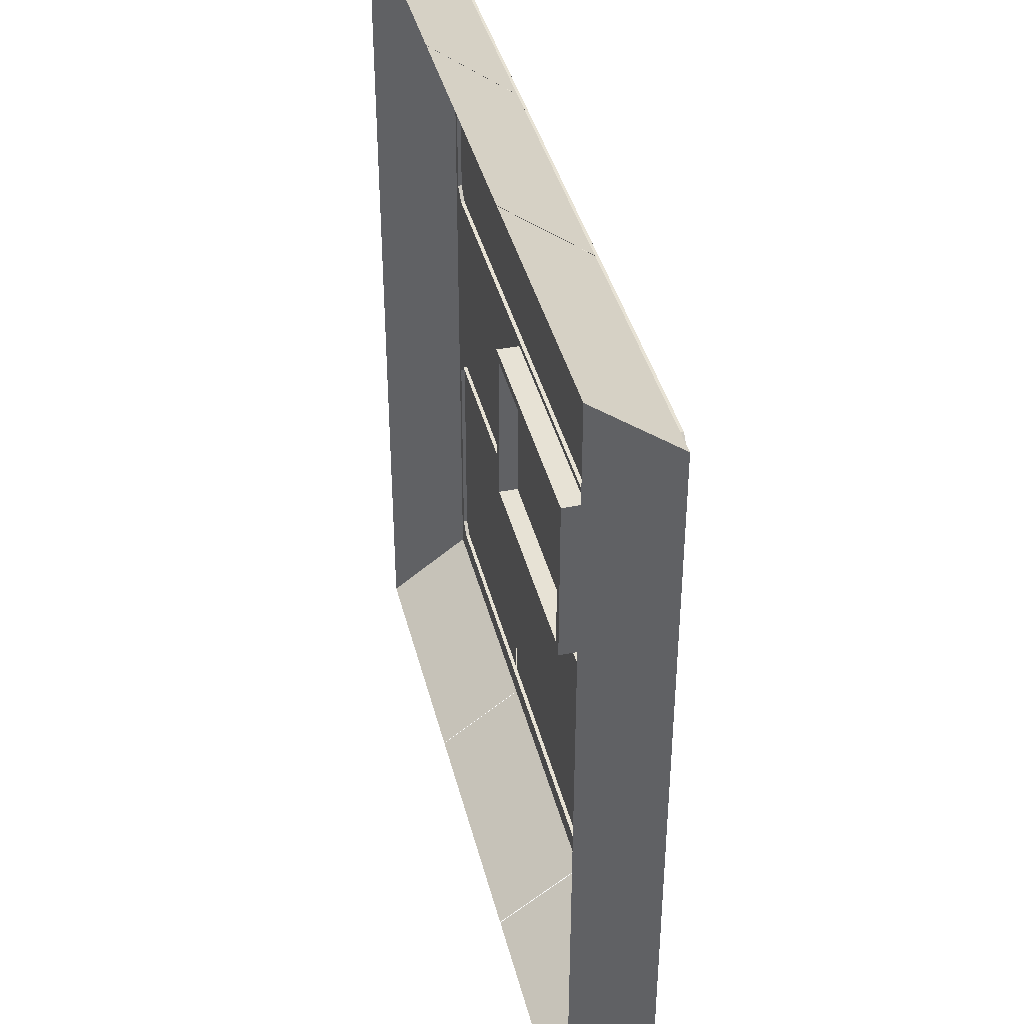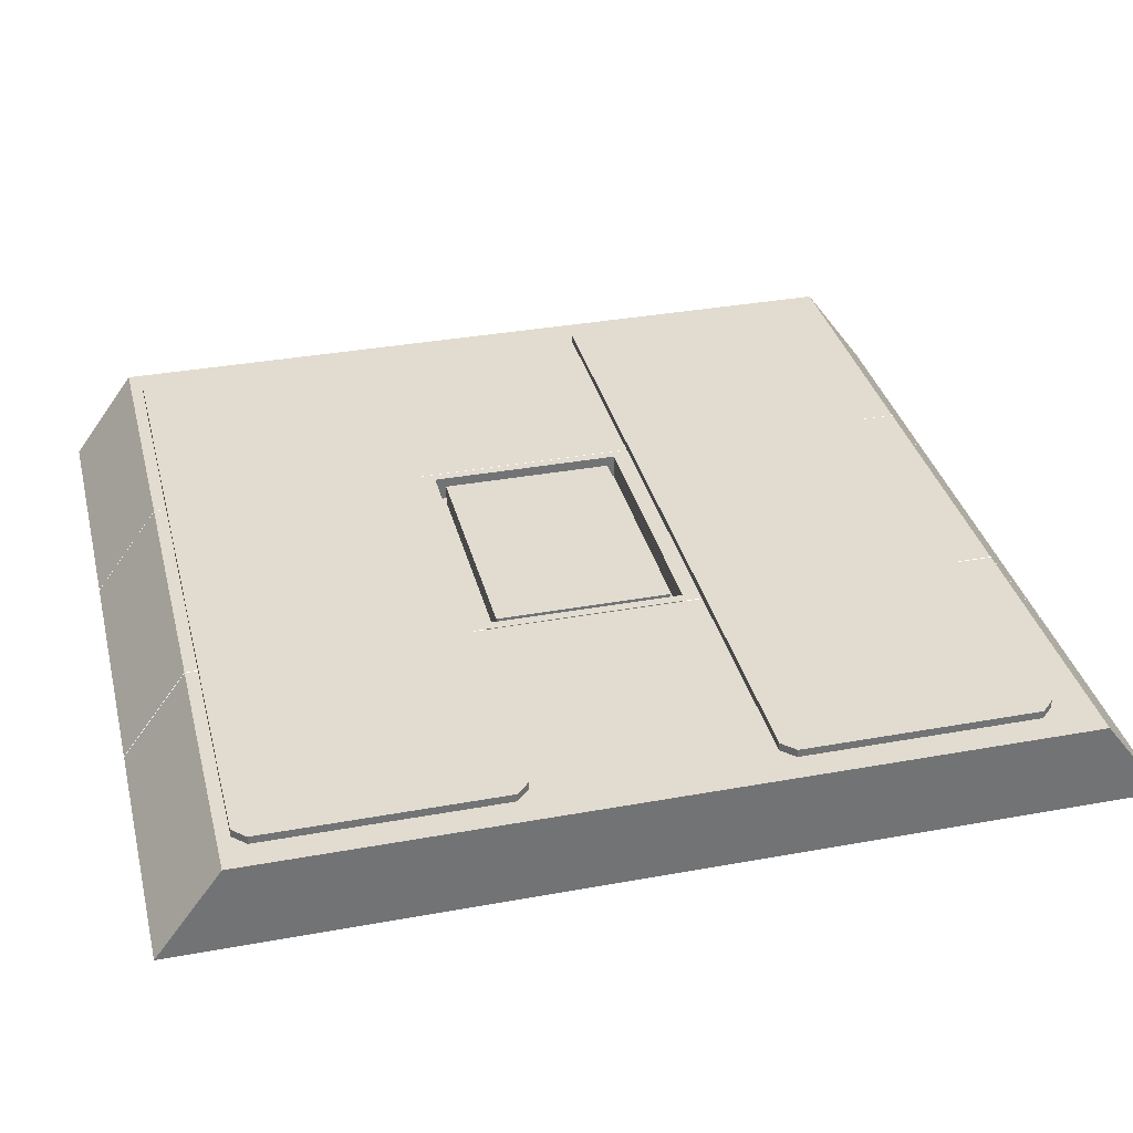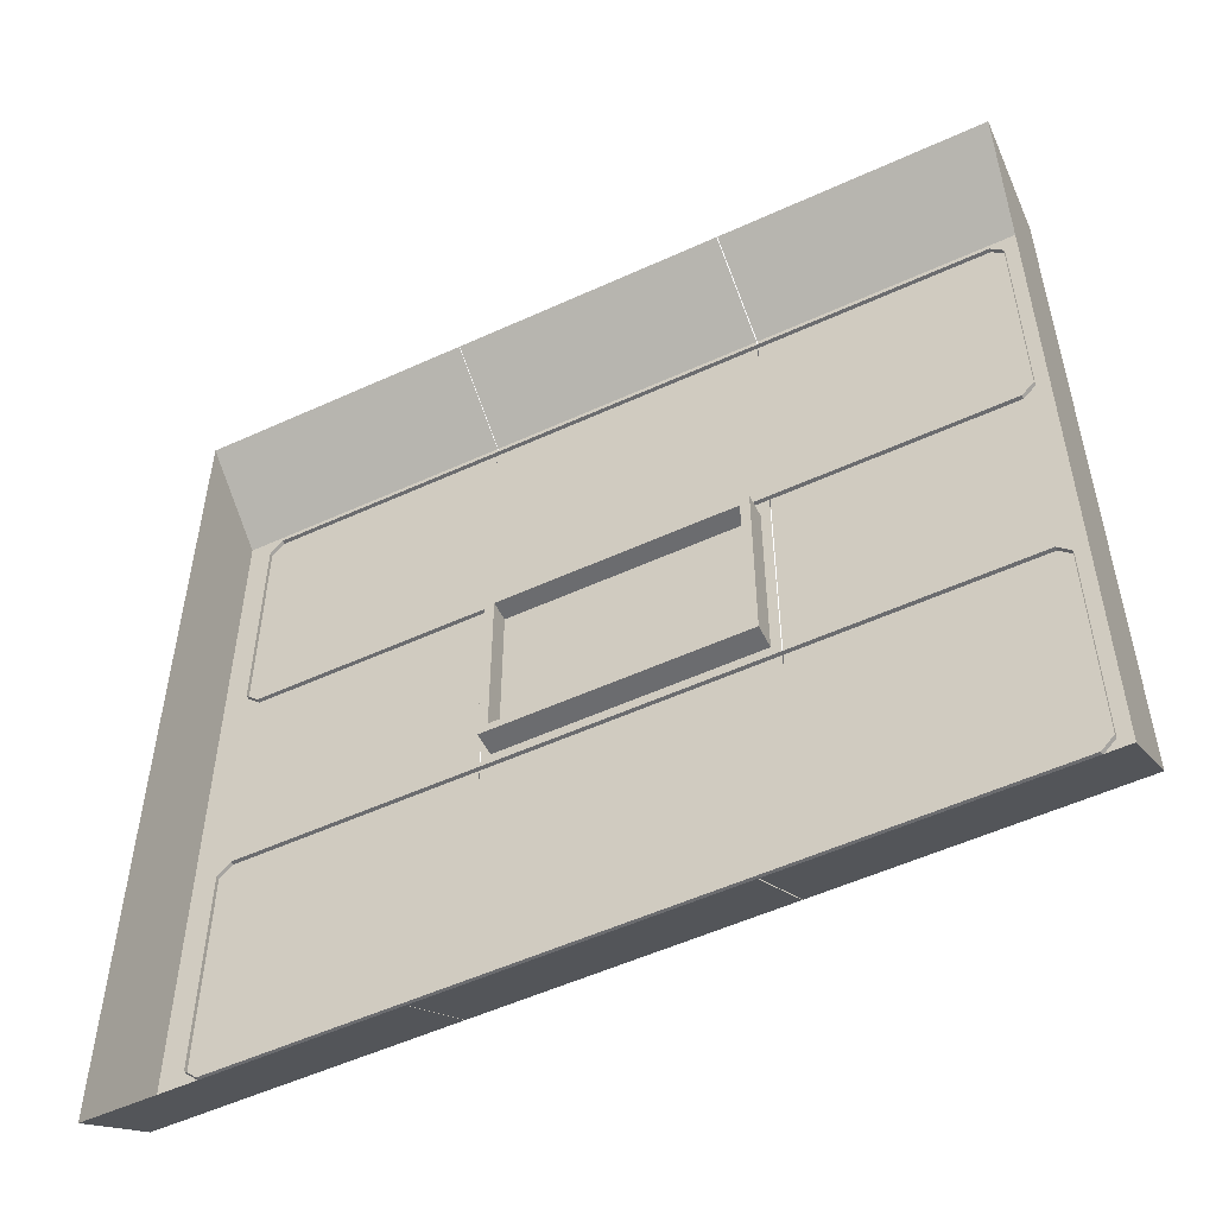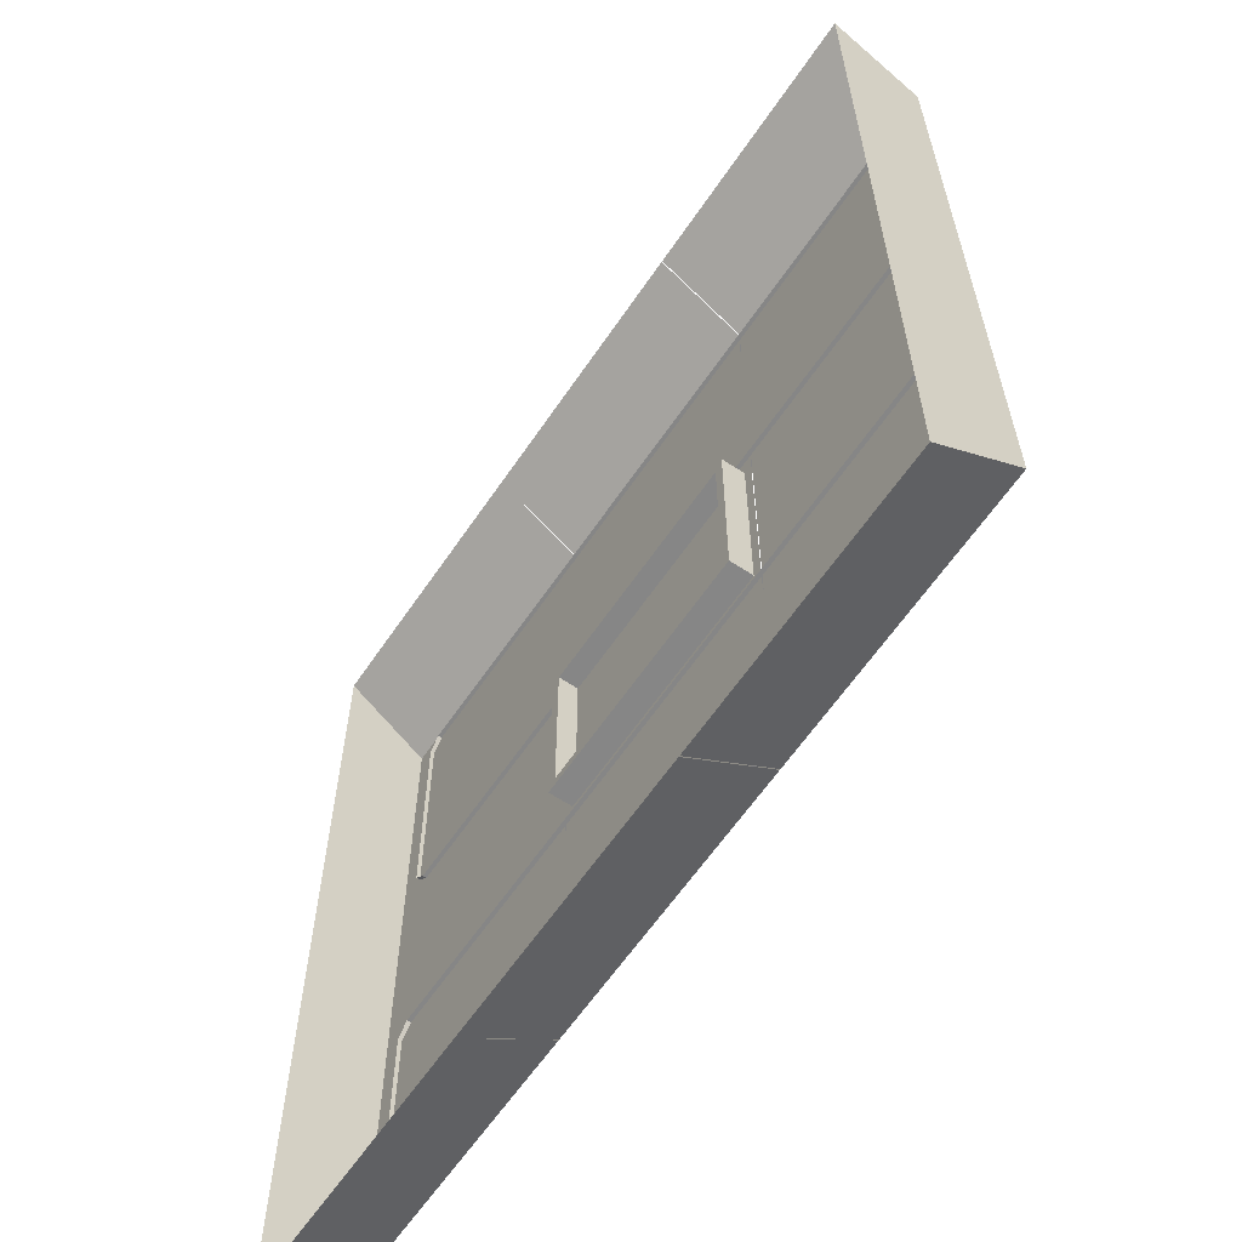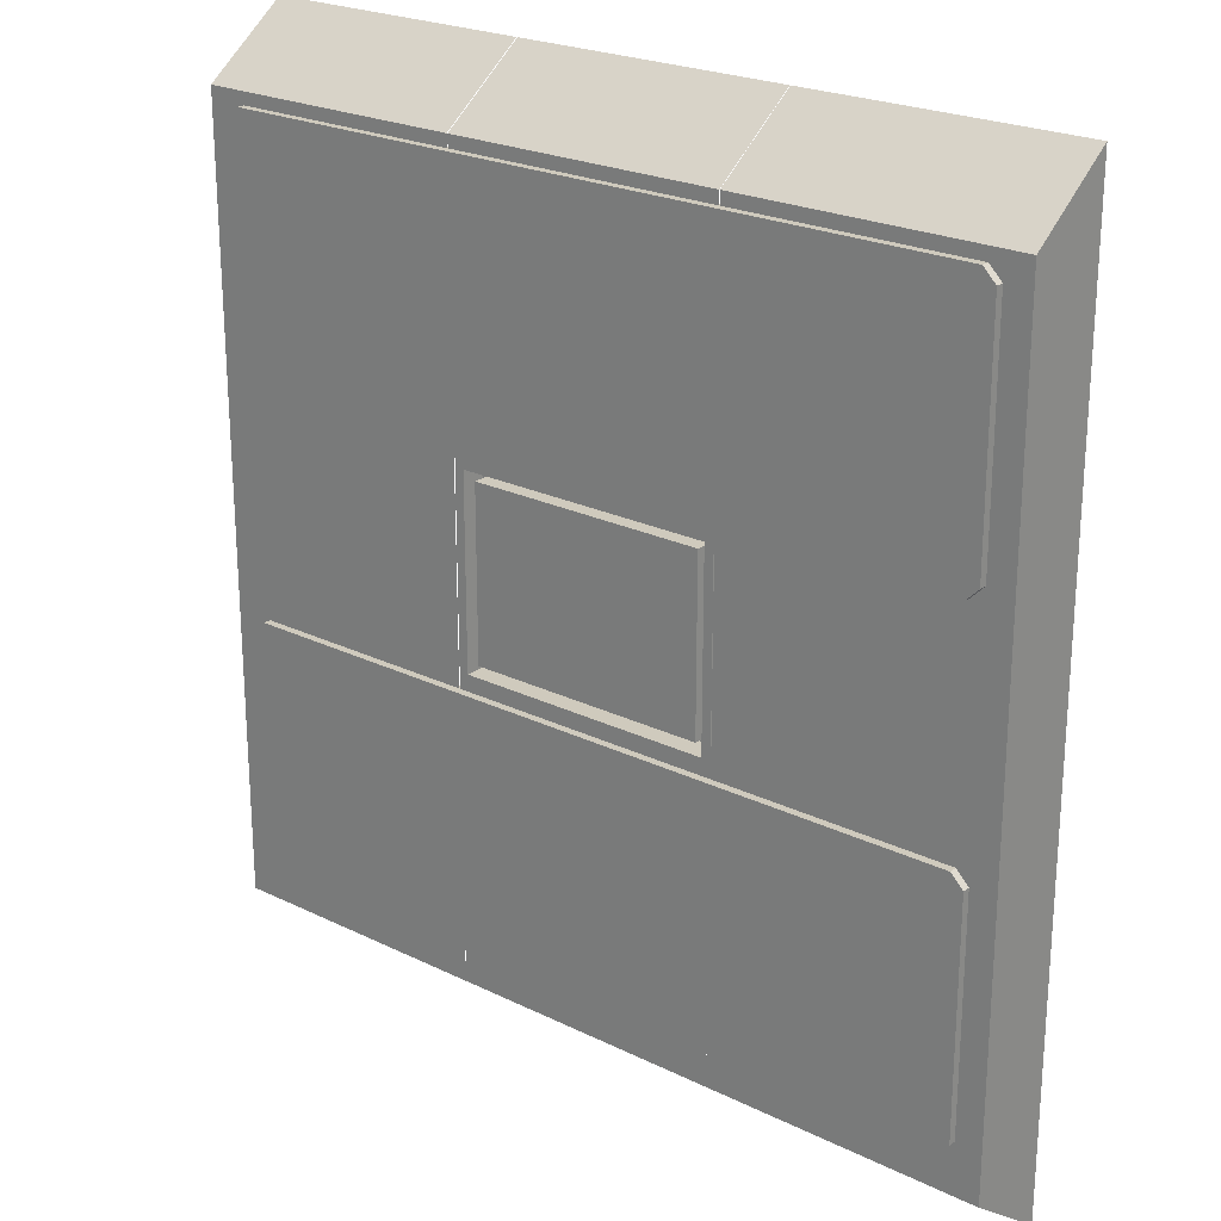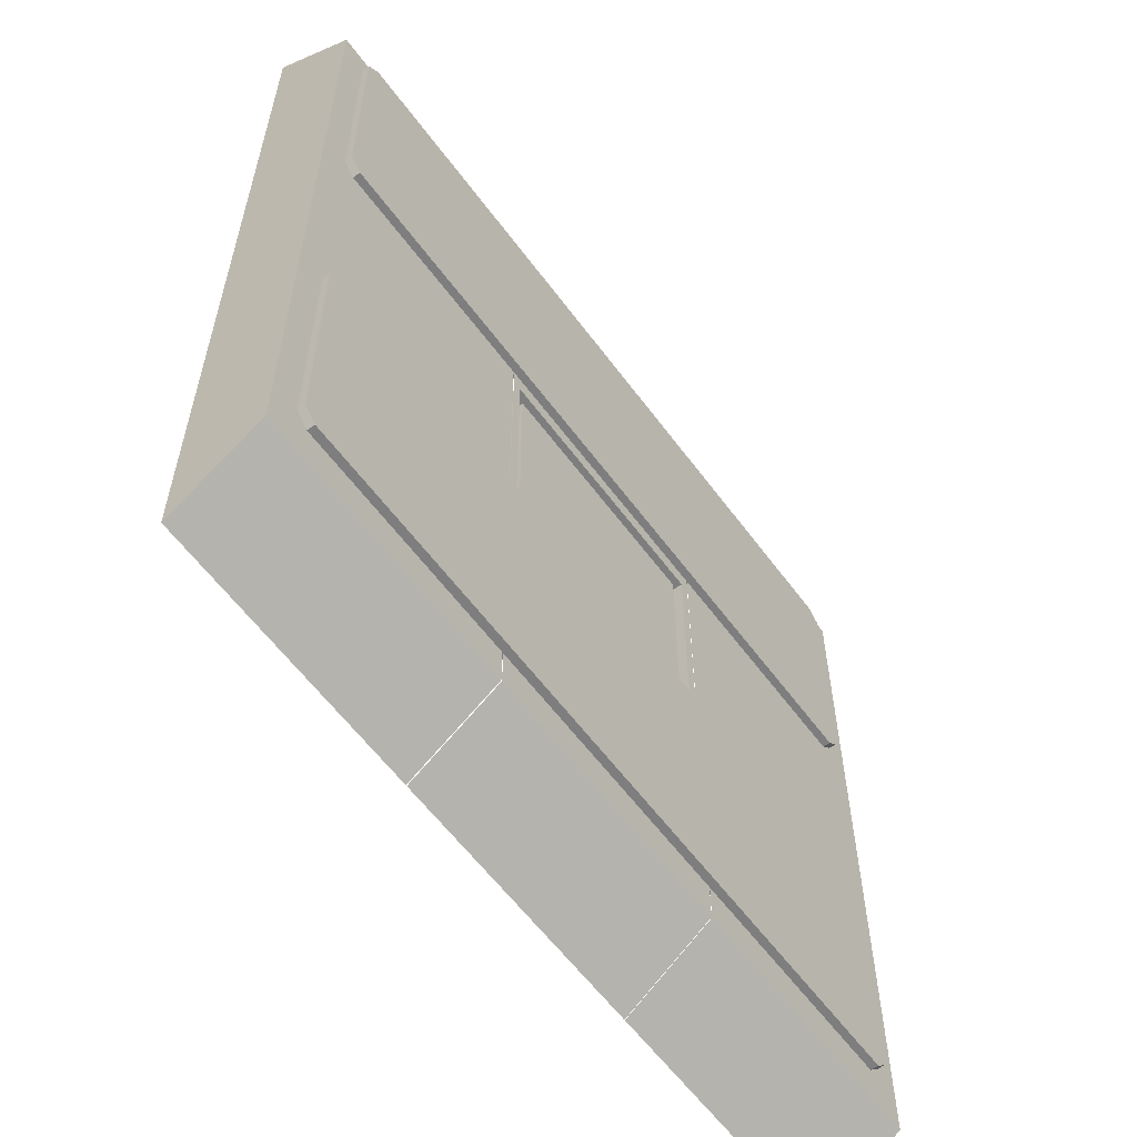
<metadata>
{"format":"obj","ext":"obj","renderer":"f3d","projection":"perspective","resolution":1024,"background":"white","views":[{"elev":40.2,"azim":-103.8,"up":"+Y"},{"elev":34.5,"azim":-103.8,"up":"+Z"},{"elev":-53.7,"azim":-154.0,"up":"+Y"},{"elev":-62.0,"azim":-124.1,"up":"+Y"},{"elev":23.1,"azim":39.7,"up":"+Y"},{"elev":-59.4,"azim":-53.8,"up":"+Y"}]}
</metadata>
<code>
g default
v 16.05 5.349 1.505
v 16.59 5.892 1.505
v 16.05 5.349 2.006
v 16.59 5.892 2.006
v 16.05 16.22 1.505
v 16.59 15.67 1.505
v 16.05 16.22 2.006
v 16.59 15.67 2.006
v -15.98 5.349 2.006
v -16.52 5.892 2.006
v -15.98 5.349 1.505
v -16.52 5.892 1.505
v -16.52 15.67 2.006
v -15.98 16.22 2.006
v -15.98 16.22 1.505
v -16.52 15.67 1.505
v 17.69 19.46 -2.006
v 5.917 19.46 -2.006
v 17.69 16.74 1.674
v 5.917 16.74 1.674
v 17.69 -16.74 1.674
v 5.917 -16.74 1.674
v 17.69 -19.46 -2.006
v 5.917 -19.46 -2.006
v 5.893 19.46 -2.006
v -5.877 19.46 -2.006
v 5.893 16.74 1.674
v -5.877 16.74 1.674
v 5.893 -16.74 1.674
v -5.877 -16.74 1.674
v 5.893 -19.46 -2.006
v -5.877 -19.46 -2.006
v 5.893 4.957 1.674
v -5.877 4.957 1.674
v -5.877 -3.92 1.674
v 5.893 -3.92 1.674
v 5.493 4.557 1.674
v -5.477 4.557 1.674
v -5.477 -3.52 1.674
v 5.493 -3.52 1.674
v 5.493 4.557 0.6567
v -5.477 4.557 0.6567
v -5.477 -3.52 0.6567
v 5.493 -3.52 0.6567
v 5.093 4.157 0.6567
v -5.077 4.157 0.6567
v -5.077 -3.12 0.6567
v 5.093 -3.12 0.6567
v 5.093 4.157 0.6567
v -5.077 4.157 0.6567
v -5.077 -3.12 0.6567
v 5.093 -3.12 0.6567
v 5.093 4.157 1.508
v -5.077 4.157 1.508
v -5.077 -3.12 1.508
v 5.093 -3.12 1.508
v -5.917 19.46 -2.006
v -17.69 19.46 -2.006
v -5.917 16.74 1.674
v -17.69 16.74 1.674
v -5.917 -16.74 1.674
v -17.69 -16.74 1.674
v -5.917 -19.46 -2.006
v -17.69 -19.46 -2.006
v 16.05 -15.09 1.505
v 16.59 -14.54 1.505
v 16.05 -15.09 2.006
v 16.59 -14.54 2.006
v 16.05 -4.219 1.505
v 16.59 -4.763 1.505
v 16.05 -4.219 2.006
v 16.59 -4.763 2.006
v -15.98 -15.09 2.006
v -16.52 -14.54 2.006
v -15.98 -15.09 1.505
v -16.52 -14.54 1.505
v -16.52 -4.763 2.006
v -15.98 -4.219 2.006
v -15.98 -4.219 1.505
v -16.52 -4.763 1.505
g pCube202
f 4 2 8
f 8 2 6
f 12 10 16
f 16 10 13
f 7 5 14
f 14 5 15
f 9 11 3
f 3 11 1
f 3 4 9
f 4 8 9
f 8 7 9
f 9 7 10
f 14 13 7
f 7 13 10
f 1 2 3
f 3 2 4
f 6 5 8
f 8 5 7
f 9 10 11
f 11 10 12
f 13 14 16
f 16 14 15
f 17 18 19
f 19 18 20
f 19 20 21
f 21 20 22
f 21 22 23
f 23 22 24
f 23 17 21
f 21 17 19
f 25 26 27
f 27 26 28
f 53 54 56
f 56 54 55
f 29 30 31
f 31 30 32
f 27 28 33
f 33 28 34
f 36 35 29
f 29 35 30
f 33 34 37
f 37 34 38
f 34 35 38
f 38 35 39
f 35 36 39
f 39 36 40
f 36 33 40
f 40 33 37
f 37 38 41
f 41 38 42
f 38 39 42
f 42 39 43
f 39 40 43
f 43 40 44
f 40 37 44
f 44 37 41
f 41 42 45
f 45 42 46
f 42 43 46
f 46 43 47
f 43 44 47
f 47 44 48
f 44 41 48
f 48 41 45
f 49 45 50
f 45 46 50
f 50 46 51
f 46 47 51
f 51 47 52
f 47 48 52
f 52 48 49
f 48 45 49
f 49 50 53
f 53 50 54
f 50 51 54
f 54 51 55
f 51 52 55
f 55 52 56
f 52 49 56
f 56 49 53
f 57 58 59
f 59 58 60
f 59 60 61
f 61 60 62
f 61 62 63
f 63 62 64
f 58 64 60
f 60 64 62
f 68 66 72
f 72 66 70
f 76 74 80
f 80 74 77
f 71 69 78
f 78 69 79
f 73 75 67
f 67 75 65
f 67 68 73
f 68 72 73
f 72 71 73
f 73 71 74
f 78 77 71
f 71 77 74
f 65 66 67
f 67 66 68
f 70 69 72
f 72 69 71
f 73 74 75
f 75 74 76
f 77 78 80
f 80 78 79

</code>
